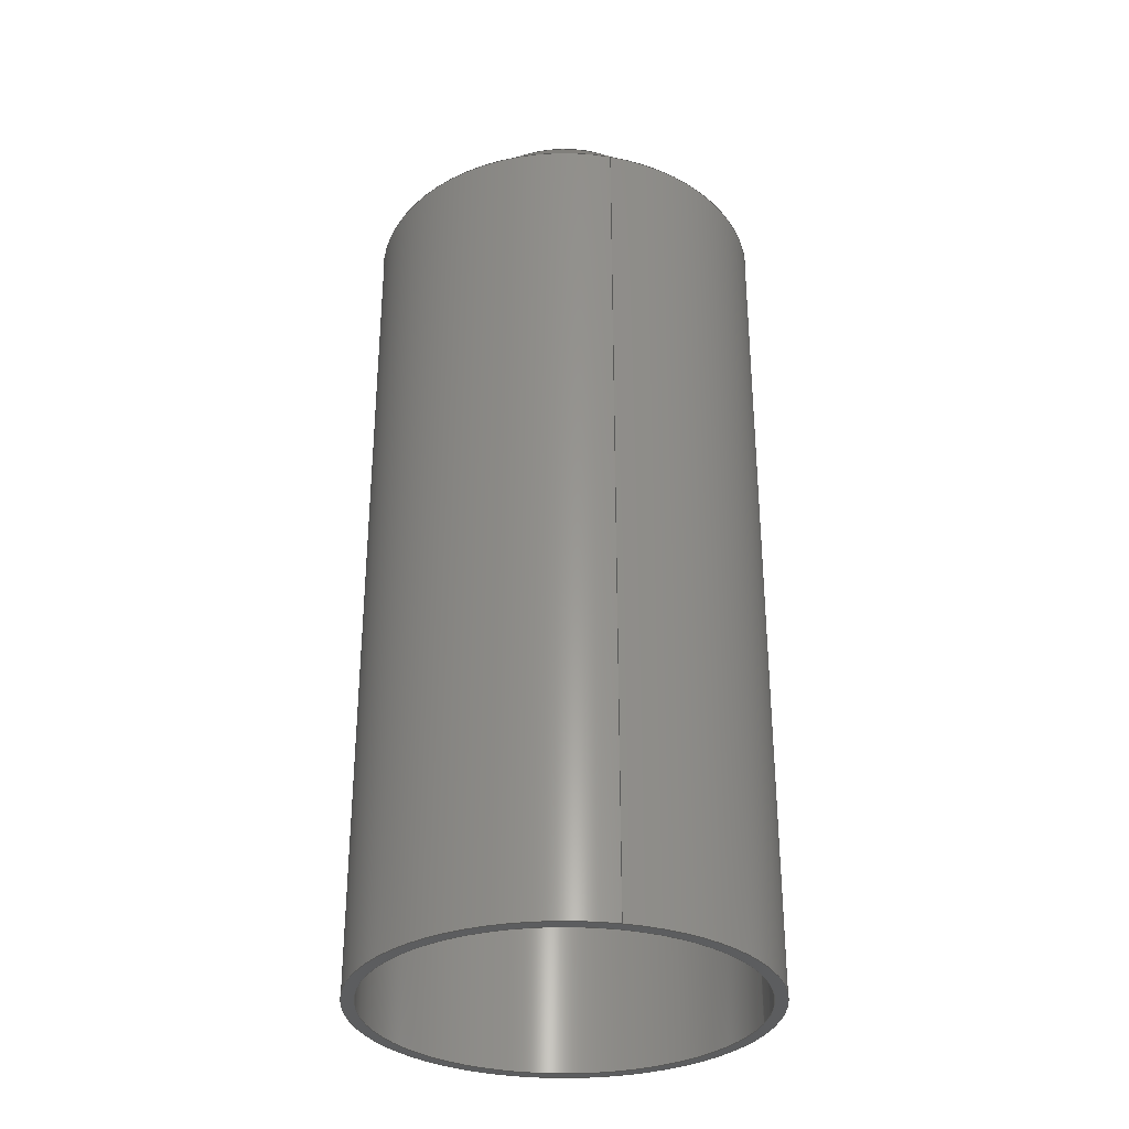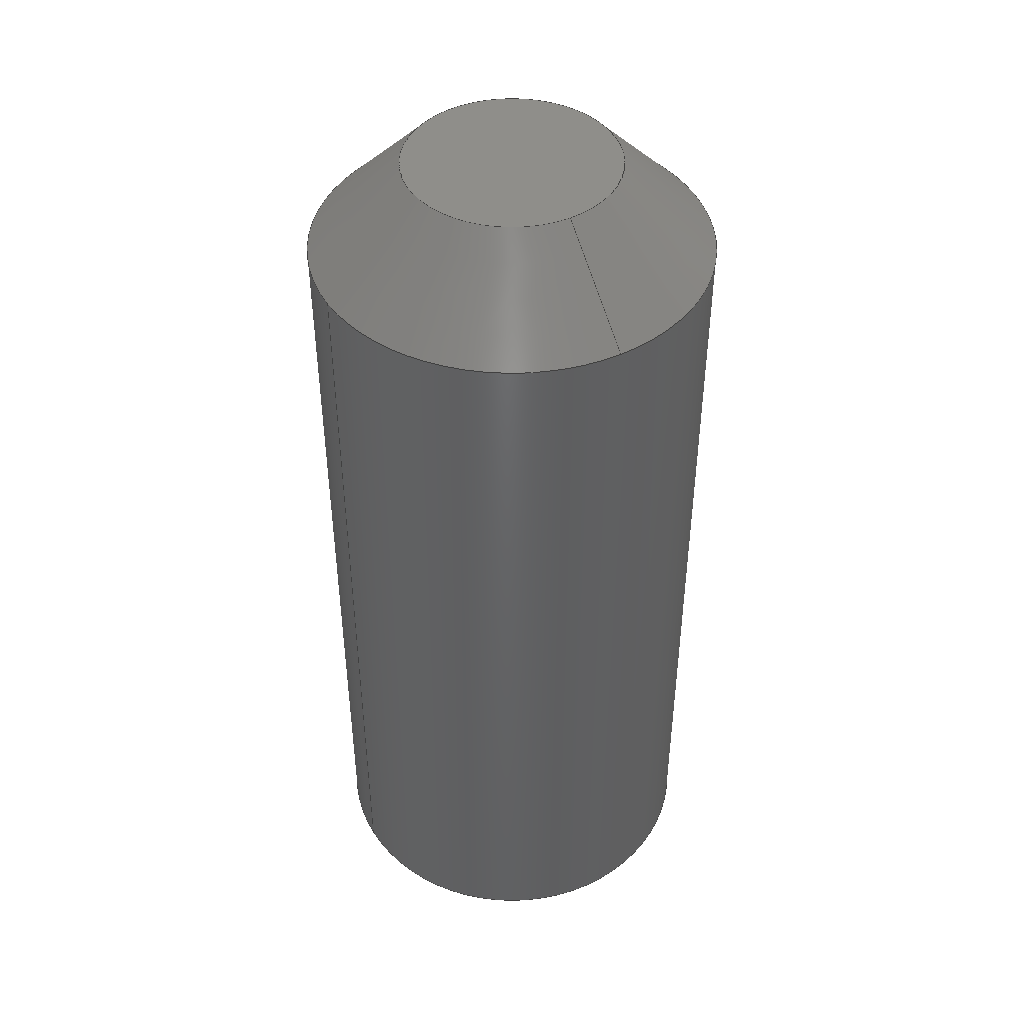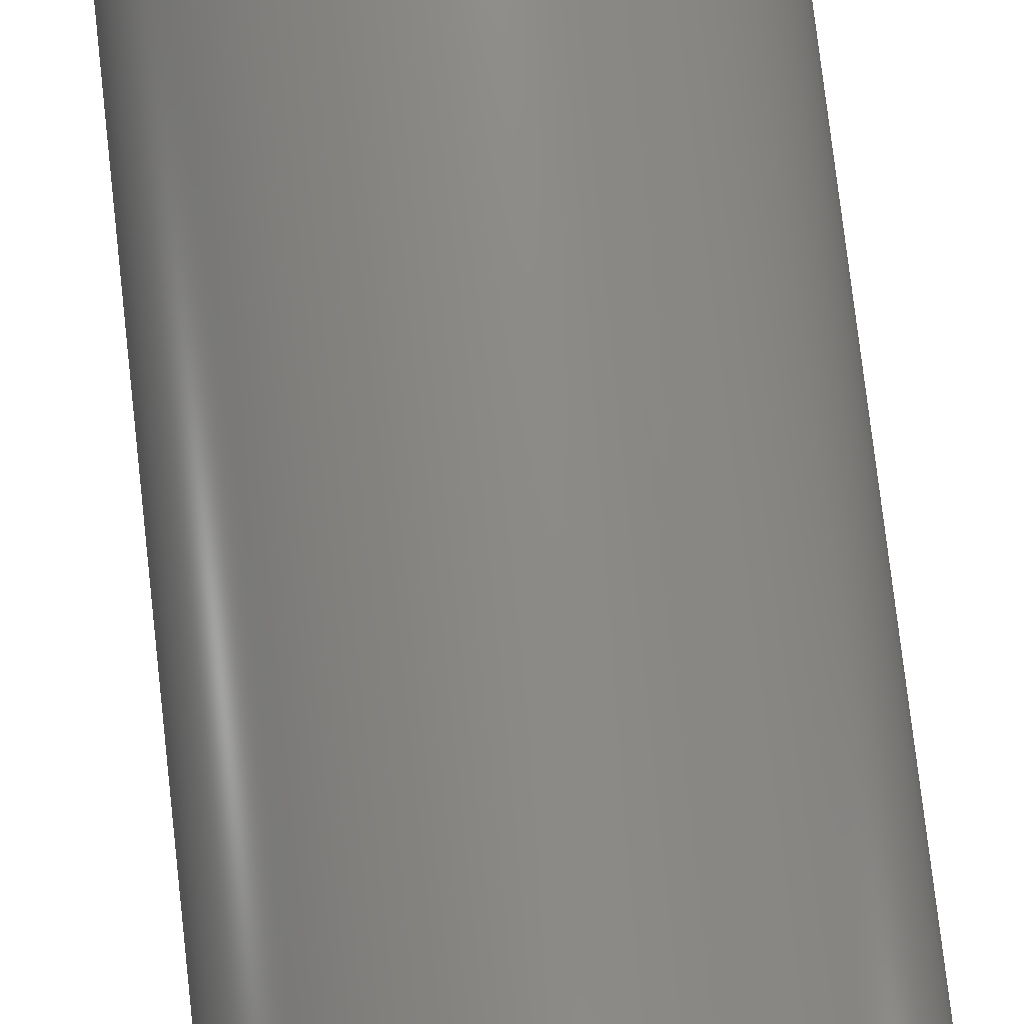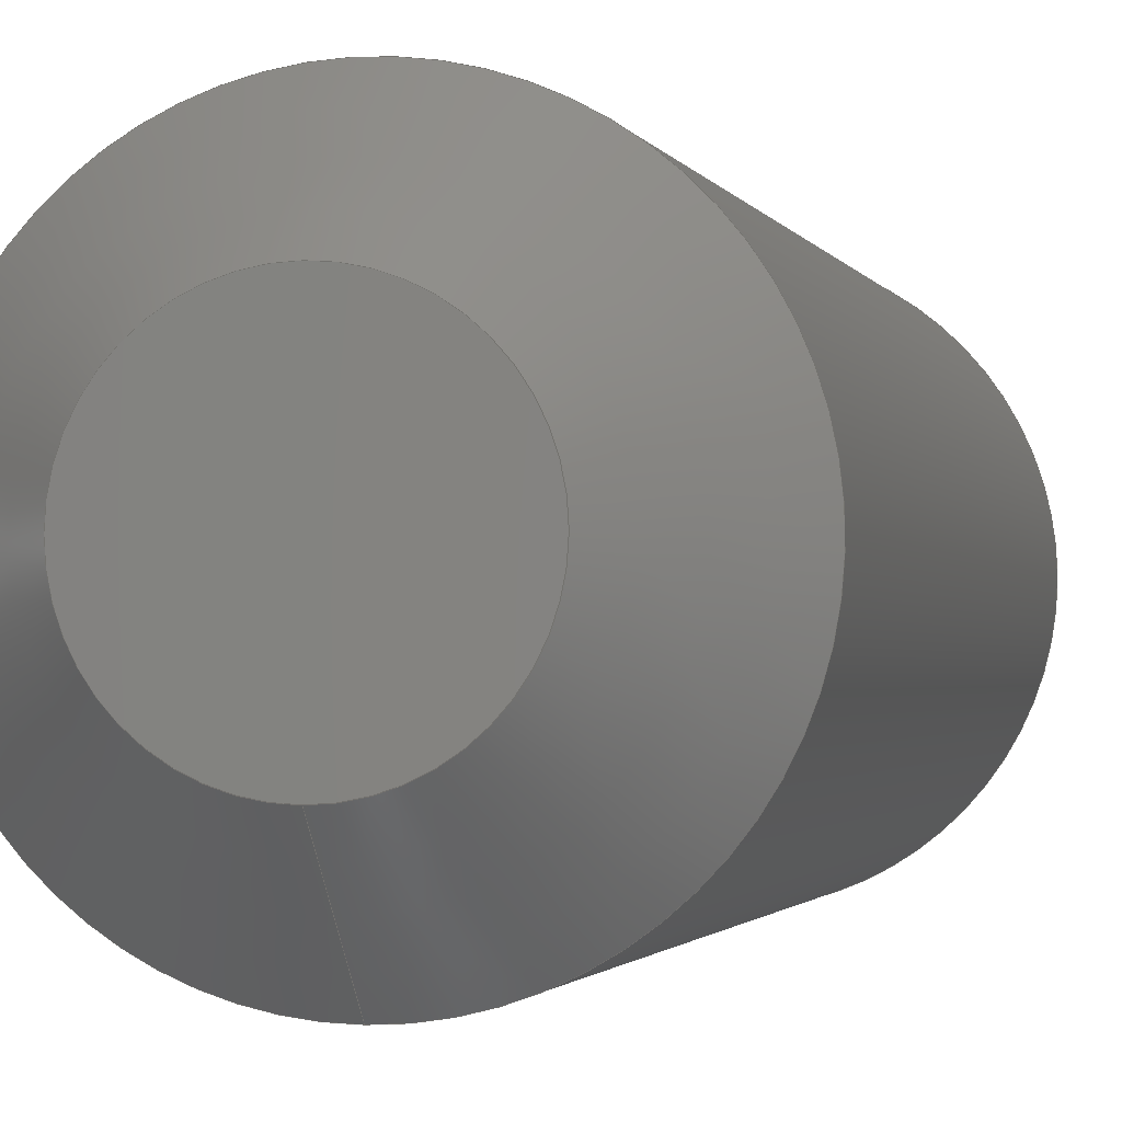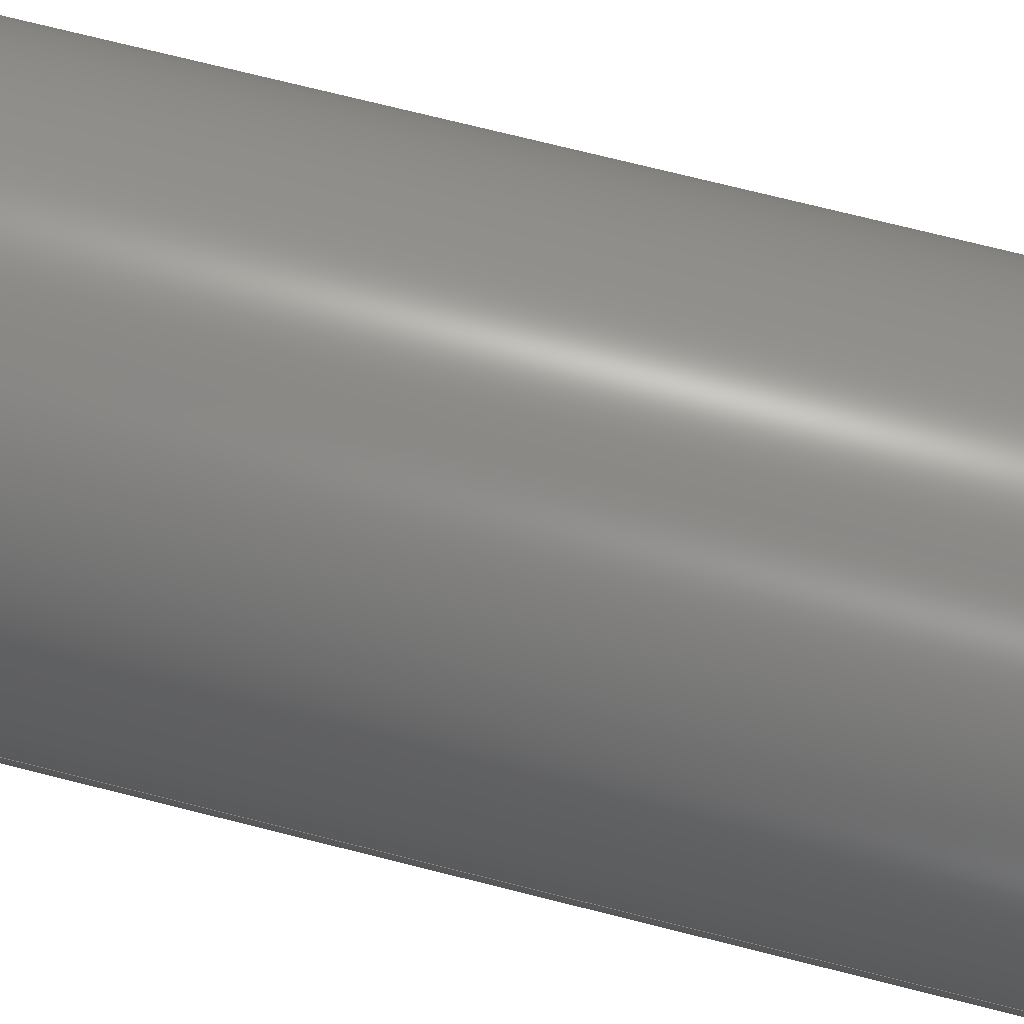
<metadata>
{"format":"step","ext":"step","renderer":"f3d","projection":"perspective","resolution":1024,"background":"white","views":[{"elev":-31.9,"azim":76.4,"up":"+Y"},{"elev":44.6,"azim":150.2,"up":"+Y"},{"elev":77.8,"azim":-6.5,"up":"+Z"},{"elev":-1.4,"azim":-167.5,"up":"+Z"},{"elev":73.6,"azim":104.1,"up":"+Z"}]}
</metadata>
<code>
ISO-10303-21;
DATA;
#1 = MECHANICAL_DESIGN_GEOMETRIC_PRESENTATION_REPRESENTATION( ' ', ( #7, #8, #9, #10, #11, #12, #13 ), #6 );
#2 = PRODUCT_DEFINITION_CONTEXT( '', #14, 'design' );
#3 = APPLICATION_PROTOCOL_DEFINITION( 'international standard', 'automotive_design', 2001, #14 );
#4 = PRODUCT_CATEGORY_RELATIONSHIP( 'NONE', 'NONE', #15, #16 );
#5 = SHAPE_DEFINITION_REPRESENTATION( #17, #18 );
#6 =  ( GEOMETRIC_REPRESENTATION_CONTEXT( 3 )GLOBAL_UNCERTAINTY_ASSIGNED_CONTEXT( ( #19 ) )GLOBAL_UNIT_ASSIGNED_CONTEXT( ( #20, #21, #22 ) )REPRESENTATION_CONTEXT( 'NONE', 'WORKSPACE' ) );
#7 = STYLED_ITEM( '', ( #23 ), #24 );
#8 = STYLED_ITEM( '', ( #25 ), #26 );
#9 = STYLED_ITEM( '', ( #27 ), #28 );
#10 = STYLED_ITEM( '', ( #29 ), #30 );
#11 = STYLED_ITEM( '', ( #31 ), #32 );
#12 = STYLED_ITEM( '', ( #33 ), #34 );
#13 = STYLED_ITEM( '', ( #35 ), #36 );
#14 = APPLICATION_CONTEXT( 'core data for automotive mechanical design processes' );
#15 = PRODUCT_CATEGORY( 'part', 'NONE' );
#16 = PRODUCT_RELATED_PRODUCT_CATEGORY( 'detail', ' ', ( #37 ) );
#17 = PRODUCT_DEFINITION_SHAPE( 'NONE', 'NONE', #38 );
#18 = ADVANCED_BREP_SHAPE_REPRESENTATION( 'Part 1', ( #39, #40 ), #6 );
#19 = UNCERTAINTY_MEASURE_WITH_UNIT( LENGTH_MEASURE( 1e-17 ), #20, '', '' );
#20 =  ( CONVERSION_BASED_UNIT( 'METRE', #41 )LENGTH_UNIT(  )NAMED_UNIT( #42 ) );
#21 =  ( NAMED_UNIT( #43 )PLANE_ANGLE_UNIT(  )SI_UNIT( $, .RADIAN. ) );
#22 =  ( NAMED_UNIT( #43 )SI_UNIT( $, .STERADIAN. )SOLID_ANGLE_UNIT(  ) );
#23 = PRESENTATION_STYLE_ASSIGNMENT( ( #44 ) );
#24 = ADVANCED_FACE( '', ( #45, #46 ), #47, .F. );
#25 = PRESENTATION_STYLE_ASSIGNMENT( ( #48 ) );
#26 = ADVANCED_FACE( '', ( #49, #50 ), #51, .T. );
#27 = PRESENTATION_STYLE_ASSIGNMENT( ( #52 ) );
#28 = ADVANCED_FACE( '', ( #53 ), #54, .F. );
#29 = PRESENTATION_STYLE_ASSIGNMENT( ( #55 ) );
#30 = ADVANCED_FACE( '', ( #56, #57 ), #58, .T. );
#31 = PRESENTATION_STYLE_ASSIGNMENT( ( #59 ) );
#32 = ADVANCED_FACE( '', ( #60, #61 ), #62, .F. );
#33 = PRESENTATION_STYLE_ASSIGNMENT( ( #63 ) );
#34 = ADVANCED_FACE( '', ( #64 ), #65, .T. );
#35 = PRESENTATION_STYLE_ASSIGNMENT( ( #66 ) );
#36 = ADVANCED_FACE( '', ( #67, #68 ), #69, .T. );
#37 = PRODUCT( 'Part 1', 'Part 1', 'PART-Part 1-DESC', ( #70 ) );
#38 = PRODUCT_DEFINITION( 'NONE', 'NONE', #71, #2 );
#39 = MANIFOLD_SOLID_BREP( 'Part 1', #72 );
#40 = AXIS2_PLACEMENT_3D( '', #73, #74, #75 );
#41 = LENGTH_MEASURE_WITH_UNIT( LENGTH_MEASURE( 1 ), #76 );
#42 = DIMENSIONAL_EXPONENTS( 1, 0, 0, 0, 0, 0, 0 );
#43 = DIMENSIONAL_EXPONENTS( 0, 0, 0, 0, 0, 0, 0 );
#44 = SURFACE_STYLE_USAGE( .BOTH., #77 );
#45 = FACE_OUTER_BOUND( '', #78, .T. );
#46 = FACE_OUTER_BOUND( '', #79, .T. );
#47 = CYLINDRICAL_SURFACE( '', #80, 0.04031 );
#48 = SURFACE_STYLE_USAGE( .BOTH., #81 );
#49 = FACE_OUTER_BOUND( '', #82, .T. );
#50 = FACE_OUTER_BOUND( '', #83, .T. );
#51 = CYLINDRICAL_SURFACE( '', #84, 0.04285 );
#52 = SURFACE_STYLE_USAGE( .BOTH., #85 );
#53 = FACE_OUTER_BOUND( '', #86, .T. );
#54 = PLANE( '', #87 );
#55 = SURFACE_STYLE_USAGE( .BOTH., #88 );
#56 = FACE_BOUND( '', #89, .T. );
#57 = FACE_OUTER_BOUND( '', #90, .T. );
#58 = PLANE( '', #91 );
#59 = SURFACE_STYLE_USAGE( .BOTH., #92 );
#60 = FACE_BOUND( '', #93, .T. );
#61 = FACE_OUTER_BOUND( '', #94, .T. );
#62 = CONICAL_SURFACE( '', #95, 0.04106, 0.7854 );
#63 = SURFACE_STYLE_USAGE( .BOTH., #96 );
#64 = FACE_OUTER_BOUND( '', #97, .T. );
#65 = PLANE( '', #98 );
#66 = SURFACE_STYLE_USAGE( .BOTH., #99 );
#67 = FACE_BOUND( '', #100, .T. );
#68 = FACE_OUTER_BOUND( '', #101, .T. );
#69 = CONICAL_SURFACE( '', #102, 0.04285, 0.7854 );
#70 = PRODUCT_CONTEXT( '', #14, 'mechanical' );
#71 = PRODUCT_DEFINITION_FORMATION_WITH_SPECIFIED_SOURCE( ' ', 'NONE', #37, .NOT_KNOWN. );
#72 = CLOSED_SHELL( '', ( #24, #30, #26, #28, #32, #34, #36 ) );
#73 = CARTESIAN_POINT( '', ( 0, 0, 0 ) );
#74 = DIRECTION( '', ( 0, 0, 1 ) );
#75 = DIRECTION( '', ( 1, 0, 0 ) );
#76 =  ( LENGTH_UNIT(  )NAMED_UNIT( #42 )SI_UNIT( $, .METRE. ) );
#77 = SURFACE_SIDE_STYLE( '', ( #103 ) );
#78 = EDGE_LOOP( '', ( #104 ) );
#79 = EDGE_LOOP( '', ( #105 ) );
#80 = AXIS2_PLACEMENT_3D( '', #106, #107, #108 );
#81 = SURFACE_SIDE_STYLE( '', ( #109 ) );
#82 = EDGE_LOOP( '', ( #110 ) );
#83 = EDGE_LOOP( '', ( #111 ) );
#84 = AXIS2_PLACEMENT_3D( '', #112, #113, #114 );
#85 = SURFACE_SIDE_STYLE( '', ( #115 ) );
#86 = EDGE_LOOP( '', ( #116 ) );
#87 = AXIS2_PLACEMENT_3D( '', #117, #118, #119 );
#88 = SURFACE_SIDE_STYLE( '', ( #120 ) );
#89 = EDGE_LOOP( '', ( #121 ) );
#90 = EDGE_LOOP( '', ( #122 ) );
#91 = AXIS2_PLACEMENT_3D( '', #123, #124, #125 );
#92 = SURFACE_SIDE_STYLE( '', ( #126 ) );
#93 = EDGE_LOOP( '', ( #127 ) );
#94 = EDGE_LOOP( '', ( #128 ) );
#95 = AXIS2_PLACEMENT_3D( '', #129, #130, #131 );
#96 = SURFACE_SIDE_STYLE( '', ( #132 ) );
#97 = EDGE_LOOP( '', ( #133 ) );
#98 = AXIS2_PLACEMENT_3D( '', #134, #135, #136 );
#99 = SURFACE_SIDE_STYLE( '', ( #137 ) );
#100 = EDGE_LOOP( '', ( #138 ) );
#101 = EDGE_LOOP( '', ( #139 ) );
#102 = AXIS2_PLACEMENT_3D( '', #140, #141, #142 );
#103 = SURFACE_STYLE_FILL_AREA( #143 );
#104 = ORIENTED_EDGE( '', *, *, #144, .F. );
#105 = ORIENTED_EDGE( '', *, *, #145, .T. );
#106 = CARTESIAN_POINT( '', ( 0, -0.2, 0 ) );
#107 = DIRECTION( '', ( -0, -1, -0 ) );
#108 = DIRECTION( '', ( 0, 0, 1 ) );
#109 = SURFACE_STYLE_FILL_AREA( #146 );
#110 = ORIENTED_EDGE( '', *, *, #147, .T. );
#111 = ORIENTED_EDGE( '', *, *, #148, .F. );
#112 = CARTESIAN_POINT( '', ( 0, -0.2, 0 ) );
#113 = DIRECTION( '', ( -0, -1, -0 ) );
#114 = DIRECTION( '', ( 0, 0, 1 ) );
#115 = SURFACE_STYLE_FILL_AREA( #149 );
#116 = ORIENTED_EDGE( '', *, *, #150, .T. );
#117 = CARTESIAN_POINT( '', ( 0, 0, 0 ) );
#118 = DIRECTION( '', ( 0, -1, 0 ) );
#119 = DIRECTION( '', ( 1, 0, 0 ) );
#120 = SURFACE_STYLE_FILL_AREA( #151 );
#121 = ORIENTED_EDGE( '', *, *, #145, .F. );
#122 = ORIENTED_EDGE( '', *, *, #148, .T. );
#123 = CARTESIAN_POINT( '', ( 0, -0.2, 0 ) );
#124 = DIRECTION( '', ( 0, -1, 0 ) );
#125 = DIRECTION( '', ( 1, 0, 0 ) );
#126 = SURFACE_STYLE_FILL_AREA( #152 );
#127 = ORIENTED_EDGE( '', *, *, #153, .T. );
#128 = ORIENTED_EDGE( '', *, *, #144, .T. );
#129 = CARTESIAN_POINT( '', ( 0, -0.0218, 0 ) );
#130 = DIRECTION( '', ( 0, -1, -0 ) );
#131 = DIRECTION( '', ( 0, 0, -1 ) );
#132 = SURFACE_STYLE_FILL_AREA( #154 );
#133 = ORIENTED_EDGE( '', *, *, #153, .F. );
#134 = CARTESIAN_POINT( '', ( 0, -0.00254, 0 ) );
#135 = DIRECTION( '', ( 0, -1, 0 ) );
#136 = DIRECTION( '', ( 1, 0, 0 ) );
#137 = SURFACE_STYLE_FILL_AREA( #155 );
#138 = ORIENTED_EDGE( '', *, *, #150, .F. );
#139 = ORIENTED_EDGE( '', *, *, #147, .F. );
#140 = CARTESIAN_POINT( '', ( 0, -0.02, 0 ) );
#141 = DIRECTION( '', ( 0, -1, -0 ) );
#142 = DIRECTION( '', ( 0, 0, -1 ) );
#143 = FILL_AREA_STYLE( '', ( #156 ) );
#144 = EDGE_CURVE( '', #157, #157, #158, .T. );
#145 = EDGE_CURVE( '', #159, #159, #160, .T. );
#146 = FILL_AREA_STYLE( '', ( #161 ) );
#147 = EDGE_CURVE( '', #162, #162, #163, .T. );
#148 = EDGE_CURVE( '', #164, #164, #165, .T. );
#149 = FILL_AREA_STYLE( '', ( #166 ) );
#150 = EDGE_CURVE( '', #167, #167, #168, .F. );
#151 = FILL_AREA_STYLE( '', ( #169 ) );
#152 = FILL_AREA_STYLE( '', ( #170 ) );
#153 = EDGE_CURVE( '', #171, #171, #172, .F. );
#154 = FILL_AREA_STYLE( '', ( #173 ) );
#155 = FILL_AREA_STYLE( '', ( #174 ) );
#156 = FILL_AREA_STYLE_COLOUR( '', #175 );
#157 = VERTEX_POINT( '', #176 );
#158 = CIRCLE( '', #177, 0.04031 );
#159 = VERTEX_POINT( '', #178 );
#160 = CIRCLE( '', #179, 0.04031 );
#161 = FILL_AREA_STYLE_COLOUR( '', #180 );
#162 = VERTEX_POINT( '', #181 );
#163 = CIRCLE( '', #182, 0.04285 );
#164 = VERTEX_POINT( '', #183 );
#165 = CIRCLE( '', #184, 0.04285 );
#166 = FILL_AREA_STYLE_COLOUR( '', #185 );
#167 = VERTEX_POINT( '', #186 );
#168 = CIRCLE( '', #187, 0.02285 );
#169 = FILL_AREA_STYLE_COLOUR( '', #188 );
#170 = FILL_AREA_STYLE_COLOUR( '', #189 );
#171 = VERTEX_POINT( '', #190 );
#172 = CIRCLE( '', #191, 0.0218 );
#173 = FILL_AREA_STYLE_COLOUR( '', #192 );
#174 = FILL_AREA_STYLE_COLOUR( '', #193 );
#175 = COLOUR_RGB( '', 0.6039, 0.6471, 0.6863 );
#176 = CARTESIAN_POINT( '', ( 0, -0.02105, -0.04031 ) );
#177 = AXIS2_PLACEMENT_3D( '', #194, #195, #196 );
#178 = CARTESIAN_POINT( '', ( 0, -0.2, -0.04031 ) );
#179 = AXIS2_PLACEMENT_3D( '', #197, #198, #199 );
#180 = COLOUR_RGB( '', 0.6039, 0.6471, 0.6863 );
#181 = CARTESIAN_POINT( '', ( 0, -0.02, -0.04285 ) );
#182 = AXIS2_PLACEMENT_3D( '', #200, #201, #202 );
#183 = CARTESIAN_POINT( '', ( 0.04285, -0.2, 0 ) );
#184 = AXIS2_PLACEMENT_3D( '', #203, #204, #205 );
#185 = COLOUR_RGB( '', 0.6039, 0.6471, 0.6863 );
#186 = CARTESIAN_POINT( '', ( 0, 0, -0.02285 ) );
#187 = AXIS2_PLACEMENT_3D( '', #206, #207, #208 );
#188 = COLOUR_RGB( '', 0.6039, 0.6471, 0.6863 );
#189 = COLOUR_RGB( '', 0.6039, 0.6471, 0.6863 );
#190 = CARTESIAN_POINT( '', ( 0, -0.00254, -0.0218 ) );
#191 = AXIS2_PLACEMENT_3D( '', #209, #210, #211 );
#192 = COLOUR_RGB( '', 0.6039, 0.6471, 0.6863 );
#193 = COLOUR_RGB( '', 0.6039, 0.6471, 0.6863 );
#194 = CARTESIAN_POINT( '', ( 0, -0.02105, 0 ) );
#195 = DIRECTION( '', ( 0, -1, 0 ) );
#196 = DIRECTION( '', ( 0, 0, -1 ) );
#197 = CARTESIAN_POINT( '', ( 0, -0.2, 0 ) );
#198 = DIRECTION( '', ( 0, -1, 0 ) );
#199 = DIRECTION( '', ( 0, 0, -1 ) );
#200 = CARTESIAN_POINT( '', ( 0, -0.02, 0 ) );
#201 = DIRECTION( '', ( 0, -1, 0 ) );
#202 = DIRECTION( '', ( 0, 0, -1 ) );
#203 = CARTESIAN_POINT( '', ( 0, -0.2, 0 ) );
#204 = DIRECTION( '', ( 0, -1, 0 ) );
#205 = DIRECTION( '', ( 1, 0, 0 ) );
#206 = CARTESIAN_POINT( '', ( 0, 0, 0 ) );
#207 = DIRECTION( '', ( 0, -1, 0 ) );
#208 = DIRECTION( '', ( 0, 0, -1 ) );
#209 = CARTESIAN_POINT( '', ( 0, -0.00254, 0 ) );
#210 = DIRECTION( '', ( 0, -1, 0 ) );
#211 = DIRECTION( '', ( 0, 0, -1 ) );
ENDSEC;
END-ISO-10303-21;

</code>
